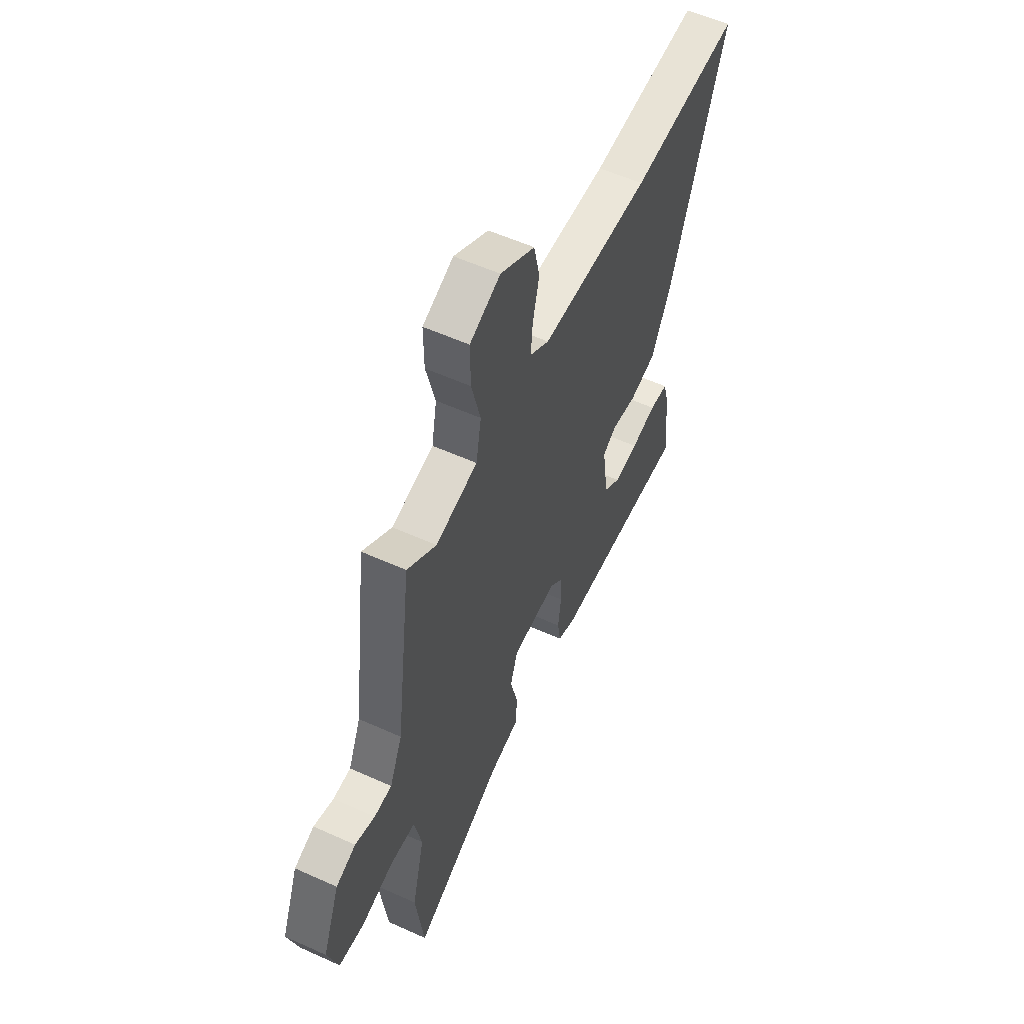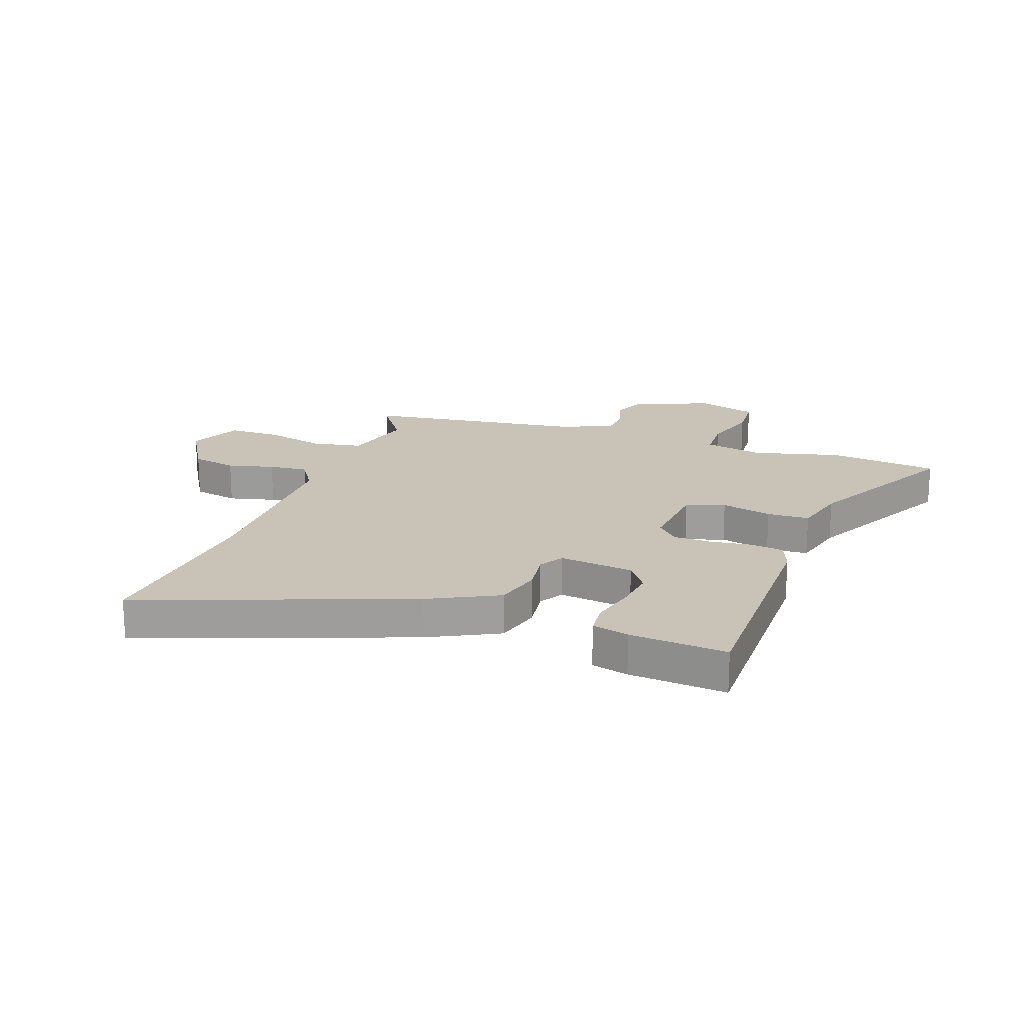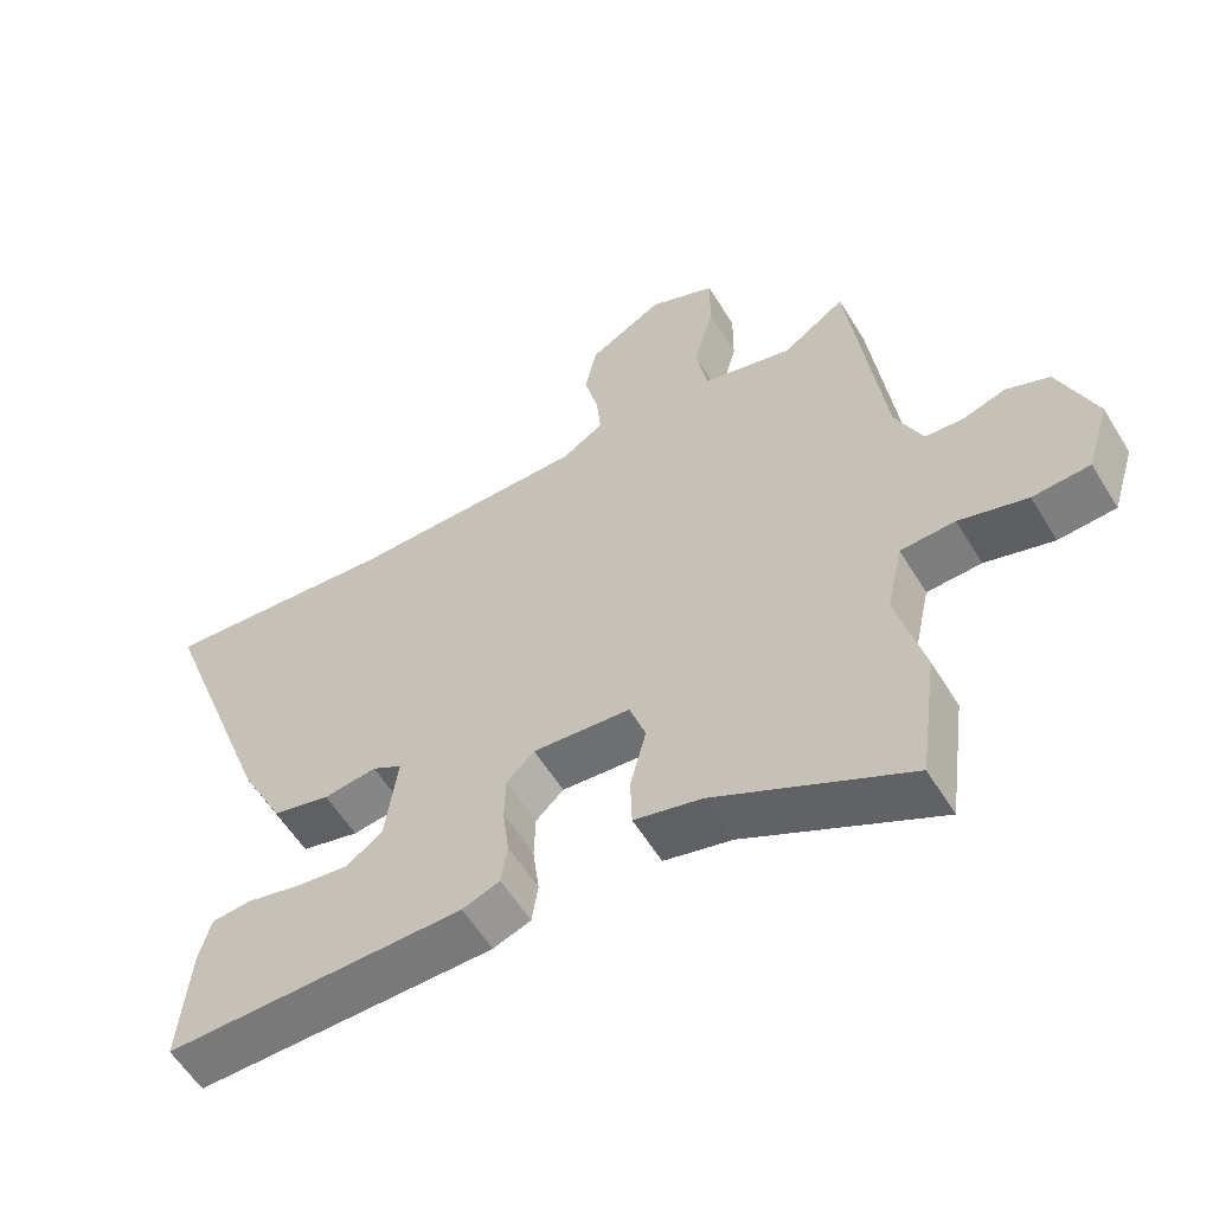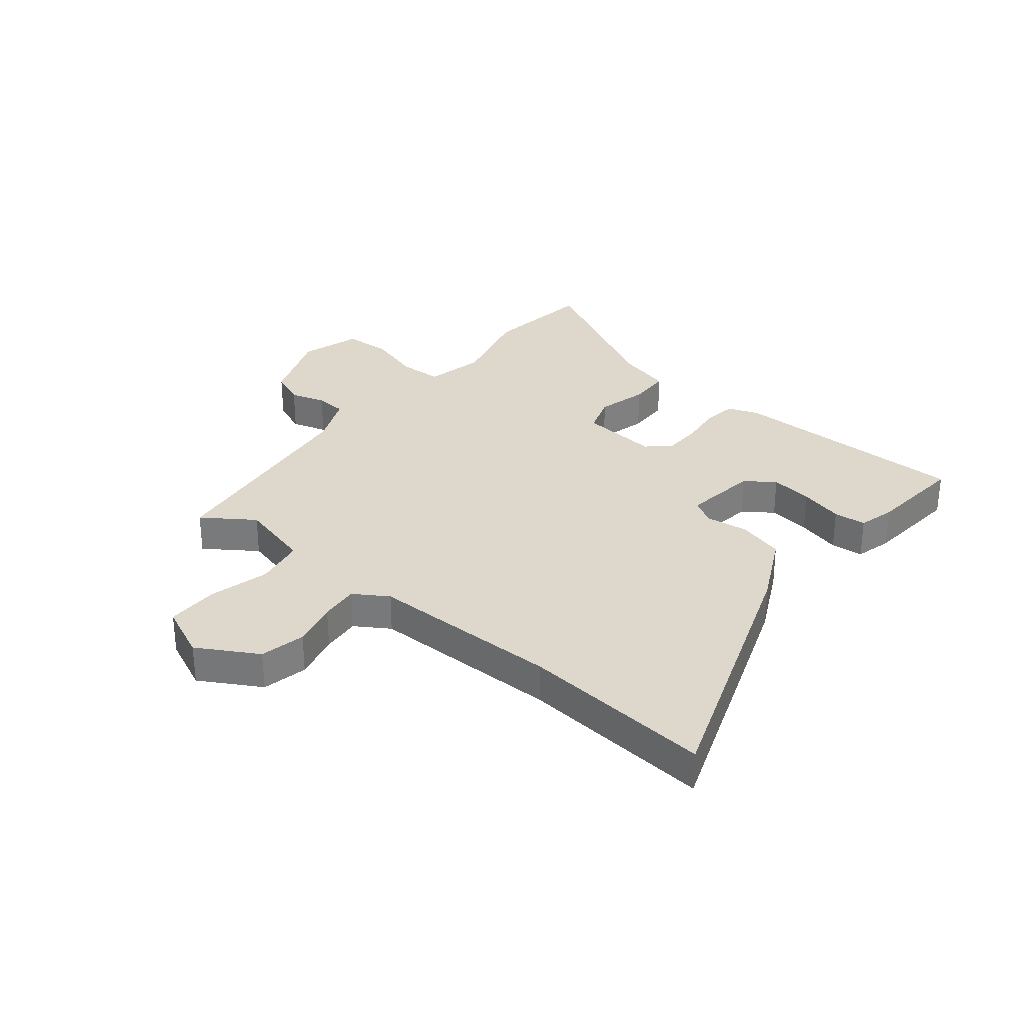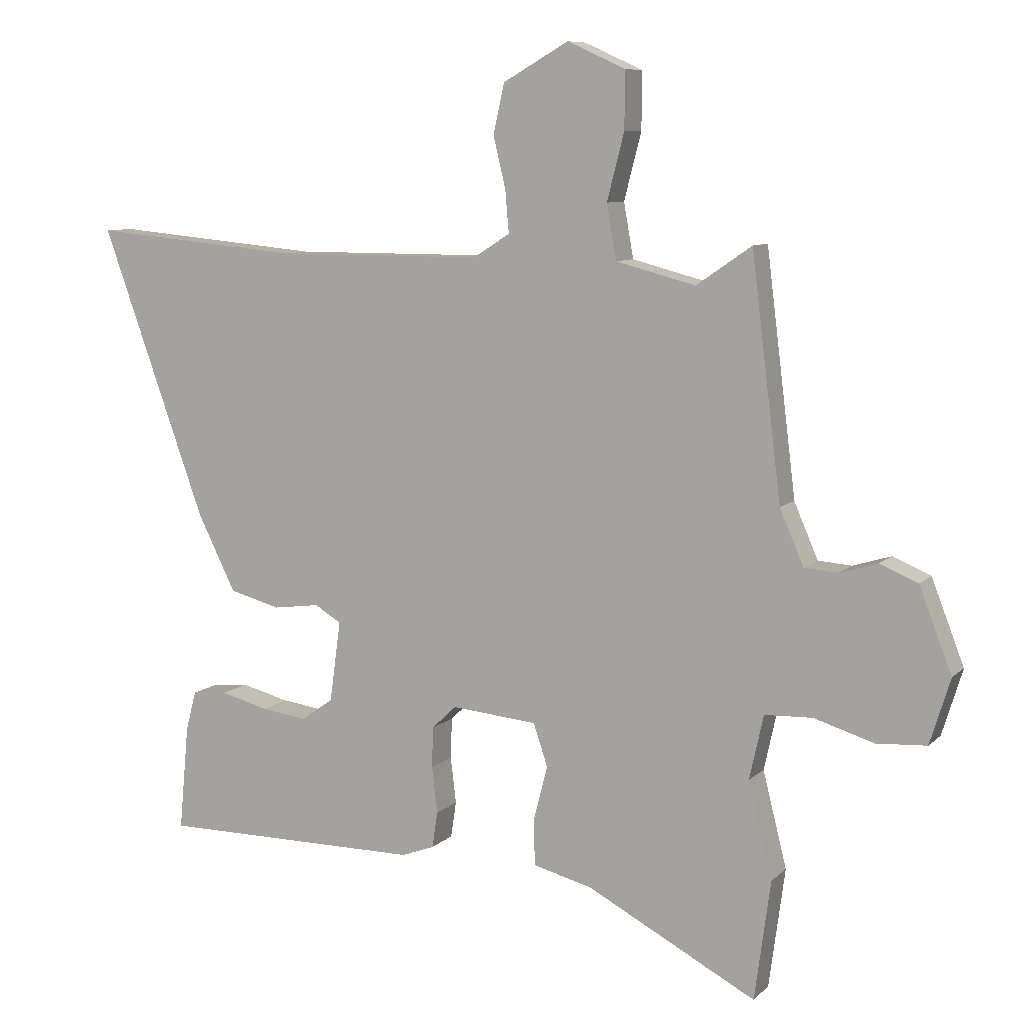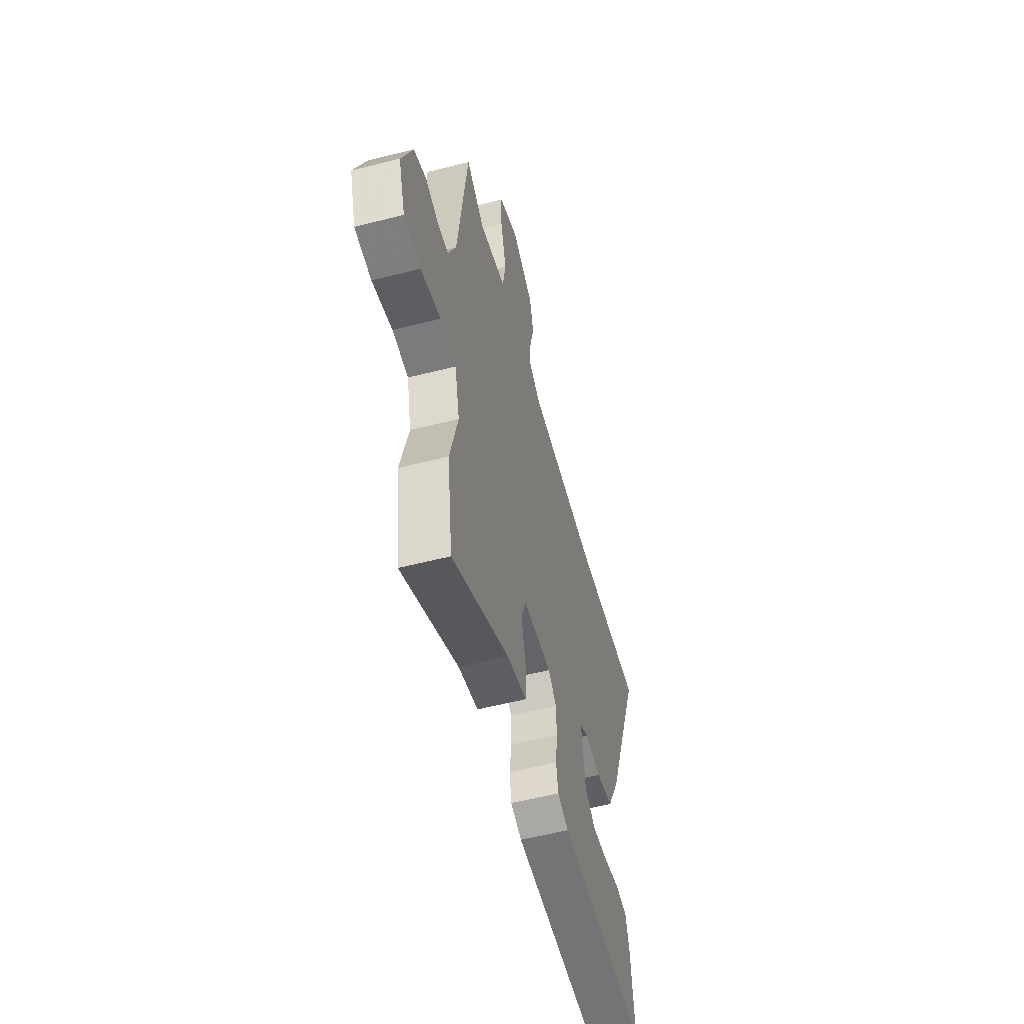
<metadata>
{"format":"obj","ext":"obj","renderer":"f3d","projection":"perspective","resolution":1024,"background":"white","views":[{"elev":56.1,"azim":-64.6,"up":"+Z"},{"elev":19.4,"azim":109.3,"up":"+Y"},{"elev":-57.8,"azim":-148.8,"up":"+Z"},{"elev":31.4,"azim":39.0,"up":"+Y"},{"elev":8.5,"azim":-155.4,"up":"+Z"},{"elev":-56.3,"azim":-75.1,"up":"+Z"}]}
</metadata>
<code>
v -0.479 0.07 -0.659
v -0.505 0.07 -0.464
v -0.466 0.07 -0.308
v -0.489 0.07 -0.203
v -0.567 0.07 -0.2
v -0.665 0.07 -0.23
v -0.747 0.07 -0.225
v -0.78 0.07 -0.118
v -0.727 0.07 0.019
v -0.665 0.07 0.045
v -0.603 0.07 0.026
v -0.548 0.07 0.03
v -0.509 0.07 0.12
v -0.46 0.07 0.512
v -0.37 0.07 0.45
v -0.24 0.07 0.484
v -0.224 0.07 0.573
v -0.252 0.07 0.681
v -0.253 0.07 0.774
v -0.158 0.07 0.817
v -0.051 0.07 0.756
v -0.033 0.07 0.675
v -0.053 0.07 0.592
v -0.059 0.07 0.523
v 0.001 0.07 0.485
v 0.342 0.07 0.485
v 0.683 0.07 0.517
v 0.512 0.07 0.043
v 0.45 0.07 -0.081
v 0.367 0.07 -0.103
v 0.291 0.07 -0.093
v 0.248 0.07 -0.119
v 0.266 0.07 -0.251
v 0.318 0.07 -0.288
v 0.393 0.07 -0.278
v 0.471 0.07 -0.258
v 0.529 0.07 -0.263
v 0.546 0.07 -0.328
v 0.562 0.07 -0.5
v 0.443 0.07 -0.5
v 0.133 0.07 -0.5
v 0.079 0.07 -0.48
v 0.07 0.07 -0.421
v 0.079 0.07 -0.346
v 0.077 0.07 -0.279
v 0.037 0.07 -0.241
v -0.103 0.07 -0.254
v -0.126 0.07 -0.323
v -0.103 0.07 -0.413
v -0.105 0.07 -0.488
v -0.202 0.07 -0.513
v -0.479 0 -0.659
v -0.505 0 -0.464
v -0.466 0 -0.308
v -0.489 0 -0.203
v -0.567 0 -0.2
v -0.665 0 -0.23
v -0.747 0 -0.225
v -0.78 0 -0.118
v -0.727 0 0.019
v -0.665 0 0.045
v -0.603 0 0.026
v -0.548 0 0.03
v -0.509 0 0.12
v -0.46 0 0.512
v -0.37 0 0.45
v -0.24 0 0.484
v -0.224 0 0.573
v -0.252 0 0.681
v -0.253 0 0.774
v -0.158 0 0.817
v -0.051 0 0.756
v -0.033 0 0.675
v -0.053 0 0.592
v -0.059 0 0.523
v 0.001 0 0.485
v 0.342 0 0.485
v 0.683 0 0.517
v 0.512 0 0.043
v 0.45 0 -0.081
v 0.367 0 -0.103
v 0.291 0 -0.093
v 0.248 0 -0.119
v 0.266 0 -0.251
v 0.318 0 -0.288
v 0.393 0 -0.278
v 0.471 0 -0.258
v 0.529 0 -0.263
v 0.546 0 -0.328
v 0.562 0 -0.5
v 0.443 0 -0.5
v 0.133 0 -0.5
v 0.079 0 -0.48
v 0.07 0 -0.421
v 0.079 0 -0.346
v 0.077 0 -0.279
v 0.037 0 -0.241
v -0.103 0 -0.254
v -0.126 0 -0.323
v -0.103 0 -0.413
v -0.105 0 -0.488
v -0.202 0 -0.513
f 48 49 50 51
f 47 48 51 1
f 41 42 43 44
f 40 41 44 45
f 39 40 45 46
f 35 36 37 38
f 34 35 38 39
f 33 34 39 46
f 28 29 30 31
f 26 27 28 31
f 25 26 31 32
f 24 25 32 33
f 20 21 22 23
f 20 23 24
f 17 18 19 20
f 16 17 20 24
f 15 16 24 33
f 13 14 15 33
f 8 9 10 11
f 8 11 12
f 5 6 7 8
f 4 5 8 12
f 47 1 2 3
f 47 3 4
f 46 47 4 12
f 12 13 33 46
f 102 101 100 99
f 52 102 99 98
f 95 94 93 92
f 96 95 92 91
f 97 96 91 90
f 89 88 87 86
f 90 89 86 85
f 97 90 85 84
f 82 81 80 79
f 82 79 78 77
f 83 82 77 76
f 84 83 76 75
f 74 73 72 71
f 75 74 71
f 71 70 69 68
f 75 71 68 67
f 84 75 67 66
f 84 66 65 64
f 62 61 60 59
f 63 62 59
f 59 58 57 56
f 63 59 56 55
f 54 53 52 98
f 55 54 98
f 63 55 98 97
f 97 84 64 63
f 1 52 53 2
f 2 53 54 3
f 3 54 55 4
f 4 55 56 5
f 5 56 57 6
f 6 57 58 7
f 7 58 59 8
f 8 59 60 9
f 9 60 61 10
f 10 61 62 11
f 11 62 63 12
f 12 63 64 13
f 13 64 65 14
f 14 65 66 15
f 15 66 67 16
f 16 67 68 17
f 17 68 69 18
f 18 69 70 19
f 19 70 71 20
f 20 71 72 21
f 21 72 73 22
f 22 73 74 23
f 23 74 75 24
f 24 75 76 25
f 25 76 77 26
f 26 77 78 27
f 27 78 79 28
f 28 79 80 29
f 29 80 81 30
f 30 81 82 31
f 31 82 83 32
f 32 83 84 33
f 33 84 85 34
f 34 85 86 35
f 35 86 87 36
f 36 87 88 37
f 37 88 89 38
f 38 89 90 39
f 39 90 91 40
f 40 91 92 41
f 41 92 93 42
f 42 93 94 43
f 43 94 95 44
f 44 95 96 45
f 45 96 97 46
f 46 97 98 47
f 47 98 99 48
f 48 99 100 49
f 49 100 101 50
f 50 101 102 51
f 51 102 52 1

</code>
